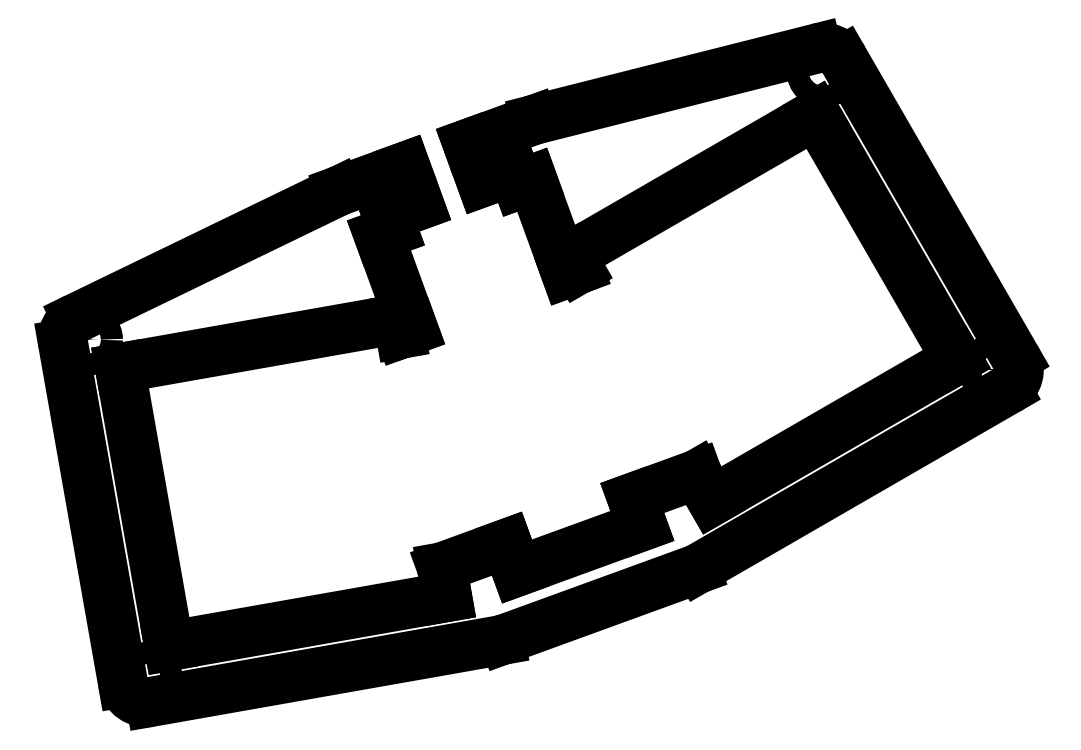
<metadata>
{"format":"dxf","ext":"dxf","renderer":"ezdxf+matplotlib","layout":"modelspace","background":"white","min_lineweight":24,"dpi":150}
</metadata>
<code>
0
SECTION
2
ENTITIES
0
INSERT
8
Layout
2
Key_1u_Layout
10
20
20
212.5
30
0
50
10
70
1
71
2
44
19.05
45
19.05
0
INSERT
8
Layout
2
Key_2u_Layout
10
57.52
20
219.1
30
0
50
100
0
INSERT
8
@Board Template
2
Board
10
56.1
20
278.7
30
0
50
20
0
INSERT
8
Layout
2
Key_1u_Layout
10
93.32
20
232.1
30
0
50
30
70
2
71
2
44
19.05
45
19.05
0
INSERT
8
@Board Template
2
Board
10
56.1
20
278.7
30
0
50
20
0
LWPOLYLINE
8
@SheetBoundary
90
4
70
129
10
0
20
0
10
420
20
0
10
420
20
297
10
0
20
297
0
LINE
8
Well
10
51.87
20
277.2
30
0
11
53.75
21
272
31
0
0
LINE
8
Base
10
51.87
20
277.2
30
0
11
53.75
21
272
31
0
0
LINE
8
Support
10
51.87
20
277.2
30
0
11
53.75
21
272
31
0
0
LINE
8
Well
10
53.75
20
272
30
0
11
49.52
21
270.5
31
0
0
LINE
8
Base
10
53.75
20
272
30
0
11
49.52
21
270.5
31
0
0
LINE
8
Support
10
53.75
20
272
30
0
11
49.52
21
270.5
31
0
0
LINE
8
Well
10
49.52
20
270.5
30
0
11
66.97
21
222.6
31
0
0
LINE
8
Base
10
49.52
20
270.5
30
0
11
66.97
21
222.6
31
0
0
LINE
8
Support
10
49.52
20
270.5
30
0
11
50.21
21
268.6
31
0
0
LINE
8
Support
10
65.6
20
226.3
30
0
11
66.97
21
222.6
31
0
0
LINE
8
Well
10
66.97
20
222.6
30
0
11
83.88
21
228.7
31
0
0
LINE
8
Base
10
66.97
20
222.6
30
0
11
83.88
21
228.7
31
0
0
LINE
8
Support
10
66.97
20
222.6
30
0
11
83.88
21
228.7
31
0
0
LINE
8
Well
10
83.88
20
228.7
30
0
11
66.44
21
276.6
31
0
0
LINE
8
Base
10
83.88
20
228.7
30
0
11
66.44
21
276.6
31
0
0
LINE
8
Support
10
83.88
20
228.7
30
0
11
82.51
21
232.5
31
0
0
LINE
8
Support
10
67.12
20
274.8
30
0
11
66.44
21
276.6
31
0
0
LINE
8
Well
10
66.44
20
276.6
30
0
11
62.21
21
275.1
31
0
0
LINE
8
Base
10
66.44
20
276.6
30
0
11
62.21
21
275.1
31
0
0
LINE
8
Support
10
66.44
20
276.6
30
0
11
62.21
21
275.1
31
0
0
LINE
8
Well
10
62.21
20
275.1
30
0
11
60.33
21
280.3
31
0
0
LINE
8
Base
10
62.21
20
275.1
30
0
11
60.33
21
280.3
31
0
0
LINE
8
Support
10
62.21
20
275.1
30
0
11
60.33
21
280.3
31
0
0
LINE
8
@SheetBoundary
10
3.6e-15
20
175.6
30
0
11
144.6
21
220.1
31
0
0
LINE
8
@SheetBoundary
10
144.6
20
220.1
30
0
11
270.1
21
297
31
0
0
LINE
8
TopCover
10
20
20
212.5
30
0
11
13.38
21
250
31
0
0
LINE
8
Support
10
20
20
212.5
30
0
11
13.38
21
250
31
0
0
LINE
8
TopCover
10
13.38
20
250
30
0
11
50.91
21
256.6
31
0
0
LINE
8
Support
10
13.38
20
250
30
0
11
50.91
21
256.6
31
0
0
LINE
8
TopCover
10
50.91
20
256.6
30
0
11
57.52
21
219.1
31
0
0
LINE
8
Support
10
50.91
20
256.6
30
0
11
51.26
21
254.6
31
0
0
LINE
8
Support
10
56.82
20
223.1
30
0
11
57.52
21
219.1
31
0
0
LINE
8
TopCover
10
57.52
20
219.1
30
0
11
20
21
212.5
31
0
0
LINE
8
Support
10
57.52
20
219.1
30
0
11
20
21
212.5
31
0
0
LINE
8
TopCover
10
93.32
20
232.1
30
0
11
74.27
21
265.1
31
0
0
LINE
8
Support
10
93.32
20
232.1
30
0
11
91.29
21
235.7
31
0
0
LINE
8
Support
10
75.29
20
263.4
30
0
11
74.27
21
265.1
31
0
0
LINE
8
TopCover
10
74.27
20
265.1
30
0
11
107.3
21
284.2
31
0
0
LINE
8
Support
10
74.27
20
265.1
30
0
11
107.3
21
284.2
31
0
0
LINE
8
TopCover
10
107.3
20
284.2
30
0
11
126.3
21
251.2
31
0
0
LINE
8
Support
10
107.3
20
284.2
30
0
11
126.3
21
251.2
31
0
0
LINE
8
TopCover
10
126.3
20
251.2
30
0
11
93.32
21
232.1
31
0
0
LINE
8
Support
10
126.3
20
251.2
30
0
11
93.32
21
232.1
31
0
0
LINE
8
@Outline Template
10
17.52
20
205
30
0
11
64.72
21
213.3
31
0
0
LINE
8
Well
10
17.52
20
205
30
0
11
64.72
21
213.3
31
0
0
LINE
8
Plate
10
17.52
20
205
30
0
11
64.72
21
213.3
31
0
0
LINE
8
Base
10
17.52
20
205
30
0
11
64.72
21
213.3
31
0
0
LINE
8
TopCover
10
17.52
20
205
30
0
11
64.72
21
213.3
31
0
0
LINE
8
Support
10
17.52
20
205
30
0
11
64.72
21
213.3
31
0
0
LINE
8
@Outline Template
10
65.27
20
213.4
30
0
11
91.05
21
222.8
31
0
0
LINE
8
Well
10
65.27
20
213.4
30
0
11
91.05
21
222.8
31
0
0
LINE
8
Plate
10
65.27
20
213.4
30
0
11
91.05
21
222.8
31
0
0
LINE
8
Base
10
65.27
20
213.4
30
0
11
91.05
21
222.8
31
0
0
LINE
8
TopCover
10
65.27
20
213.4
30
0
11
91.05
21
222.8
31
0
0
LINE
8
Support
10
65.27
20
213.4
30
0
11
91.05
21
222.8
31
0
0
LINE
8
@Outline Template
10
91.56
20
223
30
0
11
133.1
21
247
31
0
0
LINE
8
Well
10
91.56
20
223
30
0
11
133.1
21
247
31
0
0
LINE
8
Plate
10
91.56
20
223
30
0
11
133.1
21
247
31
0
0
LINE
8
Base
10
91.56
20
223
30
0
11
133.1
21
247
31
0
0
LINE
8
TopCover
10
91.56
20
223
30
0
11
133.1
21
247
31
0
0
LINE
8
Support
10
91.56
20
223
30
0
11
133.1
21
247
31
0
0
LINE
8
@Outline Template
10
134.3
20
251.4
30
0
11
111.1
21
291.6
31
0
0
LINE
8
Well
10
134.3
20
251.4
30
0
11
111.1
21
291.6
31
0
0
LINE
8
Plate
10
134.3
20
251.4
30
0
11
111.1
21
291.6
31
0
0
LINE
8
Base
10
134.3
20
251.4
30
0
11
111.1
21
291.6
31
0
0
LINE
8
TopCover
10
134.3
20
251.4
30
0
11
111.1
21
291.6
31
0
0
LINE
8
Support
10
134.3
20
251.4
30
0
11
111.1
21
291.6
31
0
0
LINE
8
@Outline Template
10
107.4
20
293.2
30
0
11
69.41
21
283.6
31
0
0
LINE
8
Well
10
107.4
20
293.2
30
0
11
69.41
21
283.6
31
0
0
LINE
8
Plate
10
107.4
20
293.2
30
0
11
69.41
21
283.6
31
0
0
LINE
8
Base
10
107.4
20
293.2
30
0
11
69.41
21
283.6
31
0
0
LINE
8
TopCover
10
107.4
20
293.2
30
0
11
69.41
21
283.6
31
0
0
LINE
8
Support
10
107.4
20
293.2
30
0
11
69.41
21
283.6
31
0
0
LINE
8
@Outline Template
10
69.1
20
283.5
30
0
11
43.1
21
274
31
0
0
LINE
8
Well
10
69.1
20
283.5
30
0
11
60.33
21
280.3
31
0
0
LINE
8
Well
10
51.87
20
277.2
30
0
11
43.1
21
274
31
0
0
LINE
8
Plate
10
69.1
20
283.5
30
0
11
43.1
21
274
31
0
0
LINE
8
Base
10
69.1
20
283.5
30
0
11
60.33
21
280.3
31
0
0
LINE
8
Base
10
51.87
20
277.2
30
0
11
43.1
21
274
31
0
0
LINE
8
TopCover
10
69.1
20
283.5
30
0
11
43.1
21
274
31
0
0
LINE
8
Support
10
69.1
20
283.5
30
0
11
60.33
21
280.3
31
0
0
LINE
8
Support
10
51.87
20
277.2
30
0
11
43.1
21
274
31
0
0
LINE
8
@Outline Template
10
42.79
20
273.9
30
0
11
7.486
21
256.8
31
0
0
LINE
8
Well
10
42.79
20
273.9
30
0
11
7.486
21
256.8
31
0
0
LINE
8
Plate
10
42.79
20
273.9
30
0
11
7.486
21
256.8
31
0
0
LINE
8
Base
10
42.79
20
273.9
30
0
11
7.486
21
256.8
31
0
0
LINE
8
TopCover
10
42.79
20
273.9
30
0
11
7.486
21
256.8
31
0
0
LINE
8
Support
10
42.79
20
273.9
30
0
11
7.486
21
256.8
31
0
0
LINE
8
@Outline Template
10
5.701
20
253.3
30
0
11
13.76
21
207.6
31
0
0
LINE
8
Well
10
5.701
20
253.3
30
0
11
13.76
21
207.6
31
0
0
LINE
8
Plate
10
5.701
20
253.3
30
0
11
13.76
21
207.6
31
0
0
LINE
8
Base
10
5.701
20
253.3
30
0
11
13.76
21
207.6
31
0
0
LINE
8
TopCover
10
5.701
20
253.3
30
0
11
13.76
21
207.6
31
0
0
LINE
8
Support
10
5.701
20
253.3
30
0
11
13.76
21
207.6
31
0
0
CIRCLE
8
@Outline Template
10
8.902
20
253.8
30
0
40
1.5
0
CIRCLE
8
Well
10
8.902
20
253.8
30
0
40
1.5
0
CIRCLE
8
Plate
10
8.902
20
253.8
30
0
40
1.5
0
CIRCLE
8
Base
10
8.902
20
253.8
30
0
40
1.5
0
CIRCLE
8
TopCover
10
8.902
20
253.8
30
0
40
1.5
0
CIRCLE
8
Support
10
8.902
20
253.8
30
0
40
1.5
0
CIRCLE
8
@Outline Template
10
16.96
20
208.2
30
0
40
1.5
0
CIRCLE
8
Well
10
16.96
20
208.2
30
0
40
1.5
0
CIRCLE
8
Plate
10
16.96
20
208.2
30
0
40
1.5
0
CIRCLE
8
Base
10
16.96
20
208.2
30
0
40
1.5
0
CIRCLE
8
TopCover
10
16.96
20
208.2
30
0
40
1.5
0
CIRCLE
8
Support
10
16.96
20
208.2
30
0
40
1.5
0
CIRCLE
8
@Outline Template
10
131.4
20
249.8
30
0
40
1.5
0
CIRCLE
8
Well
10
131.4
20
249.8
30
0
40
1.5
0
CIRCLE
8
Plate
10
131.4
20
249.8
30
0
40
1.5
0
CIRCLE
8
Base
10
131.4
20
249.8
30
0
40
1.5
0
CIRCLE
8
TopCover
10
131.4
20
249.8
30
0
40
1.5
0
CIRCLE
8
Support
10
131.4
20
249.8
30
0
40
1.5
0
CIRCLE
8
@Outline Template
10
108.2
20
290
30
0
40
1.5
0
CIRCLE
8
Well
10
108.2
20
290
30
0
40
1.5
0
CIRCLE
8
Plate
10
108.2
20
290
30
0
40
1.5
0
CIRCLE
8
Base
10
108.2
20
290
30
0
40
1.5
0
CIRCLE
8
TopCover
10
108.2
20
290
30
0
40
1.5
0
CIRCLE
8
Support
10
108.2
20
290
30
0
40
1.5
0
ARC
8
@Outline Template
10
108.2
20
290
30
0
40
3.25
50
30
51
104.2
0
ARC
8
Well
10
108.2
20
290
30
0
40
3.25
50
30
51
104.2
0
ARC
8
Plate
10
108.2
20
290
30
0
40
3.25
50
30
51
104.2
0
ARC
8
Base
10
108.2
20
290
30
0
40
3.25
50
30
51
104.2
0
ARC
8
TopCover
10
108.2
20
290
30
0
40
3.25
50
30
51
104.2
0
ARC
8
Support
10
108.2
20
290
30
0
40
3.25
50
30
51
104.2
0
ARC
8
@Outline Template
10
131.4
20
249.8
30
0
40
3.25
50
300
51
30
0
ARC
8
Well
10
131.4
20
249.8
30
0
40
3.25
50
300
51
30
0
ARC
8
Plate
10
131.4
20
249.8
30
0
40
3.25
50
300
51
30
0
ARC
8
Base
10
131.4
20
249.8
30
0
40
3.25
50
300
51
30
0
ARC
8
TopCover
10
131.4
20
249.8
30
0
40
3.25
50
300
51
30
0
ARC
8
Support
10
131.4
20
249.8
30
0
40
3.25
50
300
51
30
0
ARC
8
@Outline Template
10
89.93
20
225.9
30
0
40
3.25
50
290
51
300
0
ARC
8
Well
10
89.93
20
225.9
30
0
40
3.25
50
290
51
300
0
ARC
8
Plate
10
89.93
20
225.9
30
0
40
3.25
50
290
51
300
0
ARC
8
Base
10
89.93
20
225.9
30
0
40
3.25
50
290
51
300
0
ARC
8
TopCover
10
89.93
20
225.9
30
0
40
3.25
50
290
51
300
0
ARC
8
Support
10
89.93
20
225.9
30
0
40
3.25
50
290
51
300
0
ARC
8
@Outline Template
10
64.16
20
216.5
30
0
40
3.25
50
280
51
290
0
ARC
8
Well
10
64.16
20
216.5
30
0
40
3.25
50
280
51
290
0
ARC
8
Plate
10
64.16
20
216.5
30
0
40
3.25
50
280
51
290
0
ARC
8
Base
10
64.16
20
216.5
30
0
40
3.25
50
280
51
290
0
ARC
8
TopCover
10
64.16
20
216.5
30
0
40
3.25
50
280
51
290
0
ARC
8
Support
10
64.16
20
216.5
30
0
40
3.25
50
280
51
290
0
ARC
8
@Outline Template
10
16.96
20
208.2
30
0
40
3.25
50
190
51
280
0
ARC
8
Well
10
16.96
20
208.2
30
0
40
3.25
50
190
51
280
0
ARC
8
Plate
10
16.96
20
208.2
30
0
40
3.25
50
190
51
280
0
ARC
8
Base
10
16.96
20
208.2
30
0
40
3.25
50
190
51
280
0
ARC
8
TopCover
10
16.96
20
208.2
30
0
40
3.25
50
190
51
280
0
ARC
8
Support
10
16.96
20
208.2
30
0
40
3.25
50
190
51
280
0
ARC
8
@Outline Template
10
8.902
20
253.8
30
0
40
3.25
50
115.8
51
190
0
ARC
8
Well
10
8.902
20
253.8
30
0
40
3.25
50
115.8
51
190
0
ARC
8
Plate
10
8.902
20
253.8
30
0
40
3.25
50
115.8
51
190
0
ARC
8
Base
10
8.902
20
253.8
30
0
40
3.25
50
115.8
51
190
0
ARC
8
TopCover
10
8.902
20
253.8
30
0
40
3.25
50
115.8
51
190
0
ARC
8
Support
10
8.902
20
253.8
30
0
40
3.25
50
115.8
51
190
0
ARC
8
@Outline Template
10
44.21
20
270.9
30
0
40
3.25
50
110
51
115.8
0
ARC
8
Well
10
44.21
20
270.9
30
0
40
3.25
50
110
51
115.8
0
ARC
8
Plate
10
44.21
20
270.9
30
0
40
3.25
50
110
51
115.8
0
ARC
8
Base
10
44.21
20
270.9
30
0
40
3.25
50
110
51
115.8
0
ARC
8
TopCover
10
44.21
20
270.9
30
0
40
3.25
50
110
51
115.8
0
ARC
8
Support
10
44.21
20
270.9
30
0
40
3.25
50
110
51
115.8
0
ARC
8
@Outline Template
10
70.21
20
280.4
30
0
40
3.25
50
104.2
51
110
0
ARC
8
Well
10
70.21
20
280.4
30
0
40
3.25
50
104.2
51
110
0
ARC
8
Plate
10
70.21
20
280.4
30
0
40
3.25
50
104.2
51
110
0
ARC
8
Base
10
70.21
20
280.4
30
0
40
3.25
50
104.2
51
110
0
ARC
8
TopCover
10
70.21
20
280.4
30
0
40
3.25
50
104.2
51
110
0
ARC
8
Support
10
70.21
20
280.4
30
0
40
3.25
50
104.2
51
110
0
INSERT
8
Plate
2
Key_1u_Plate
10
93.32
20
232.1
30
0
50
30
70
2
71
2
44
19.05
45
19.05
0
INSERT
8
Plate
2
Key_2u_Plate
10
57.52
20
219.1
30
0
50
100
0
INSERT
8
Plate
2
Key_1u_Plate
10
20
20
212.5
30
0
50
10
70
1
71
2
44
19.05
45
19.05
0
INSERT
8
Well
2
Key_1u_Well
10
93.32
20
232.1
30
0
50
30
70
2
71
2
44
19.05
45
19.05
0
INSERT
8
Well
2
Key_2u_Well
10
57.52
20
219.1
30
0
50
100
0
INSERT
8
Well
2
Key_1u_Well
10
20
20
212.5
30
0
50
10
70
1
71
2
44
19.05
45
19.05
0
INSERT
8
Base
2
Key_1u_Base
10
93.32
20
232.1
30
0
50
30
70
2
71
2
44
19.05
45
19.05
0
INSERT
8
Base
2
Key_2u_Base
10
57.52
20
219.1
30
0
50
100
0
INSERT
8
Base
2
Key_1u_Base
10
20
20
212.5
30
0
50
10
70
1
71
2
44
19.05
45
19.05
0
LINE
8
Support
10
73.61
20
262.8
30
0
11
69
21
275.4
31
0
0
LINE
8
Support
10
48.33
20
267.9
30
0
11
52.94
21
255.2
31
0
0
LINE
8
Support
10
69
20
275.4
30
0
11
67.12
21
274.8
31
0
0
LINE
8
Support
10
50.21
20
268.6
30
0
11
48.33
21
267.9
31
0
0
LINE
8
Support
10
73.61
20
262.8
30
0
11
75.29
21
263.4
31
0
0
LINE
8
Support
10
52.94
20
255.2
30
0
11
51.26
21
254.6
31
0
0
LINE
8
Support
10
82.51
20
232.5
30
0
11
91.29
21
235.7
31
0
0
LINE
8
Support
10
65.6
20
226.3
30
0
11
56.82
21
223.1
31
0
0
ENDSEC
0
EOF

</code>
